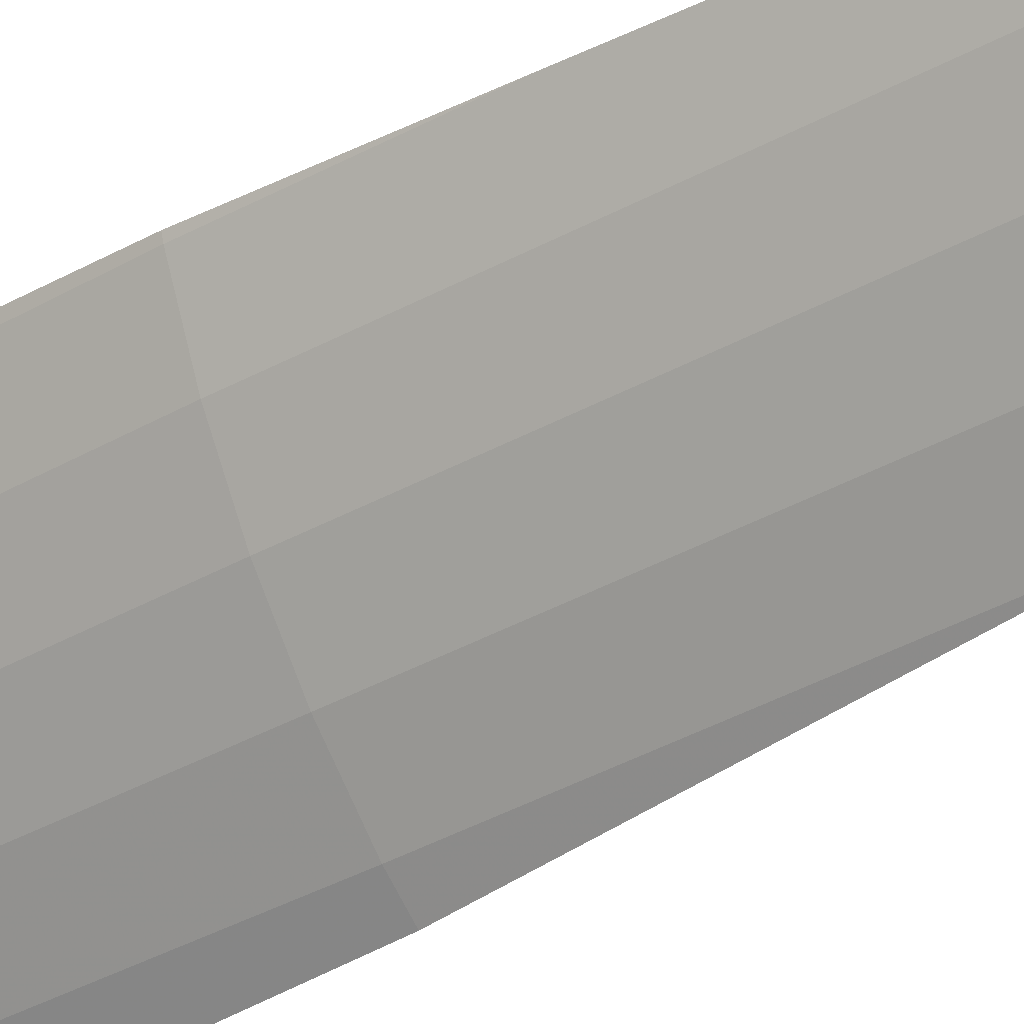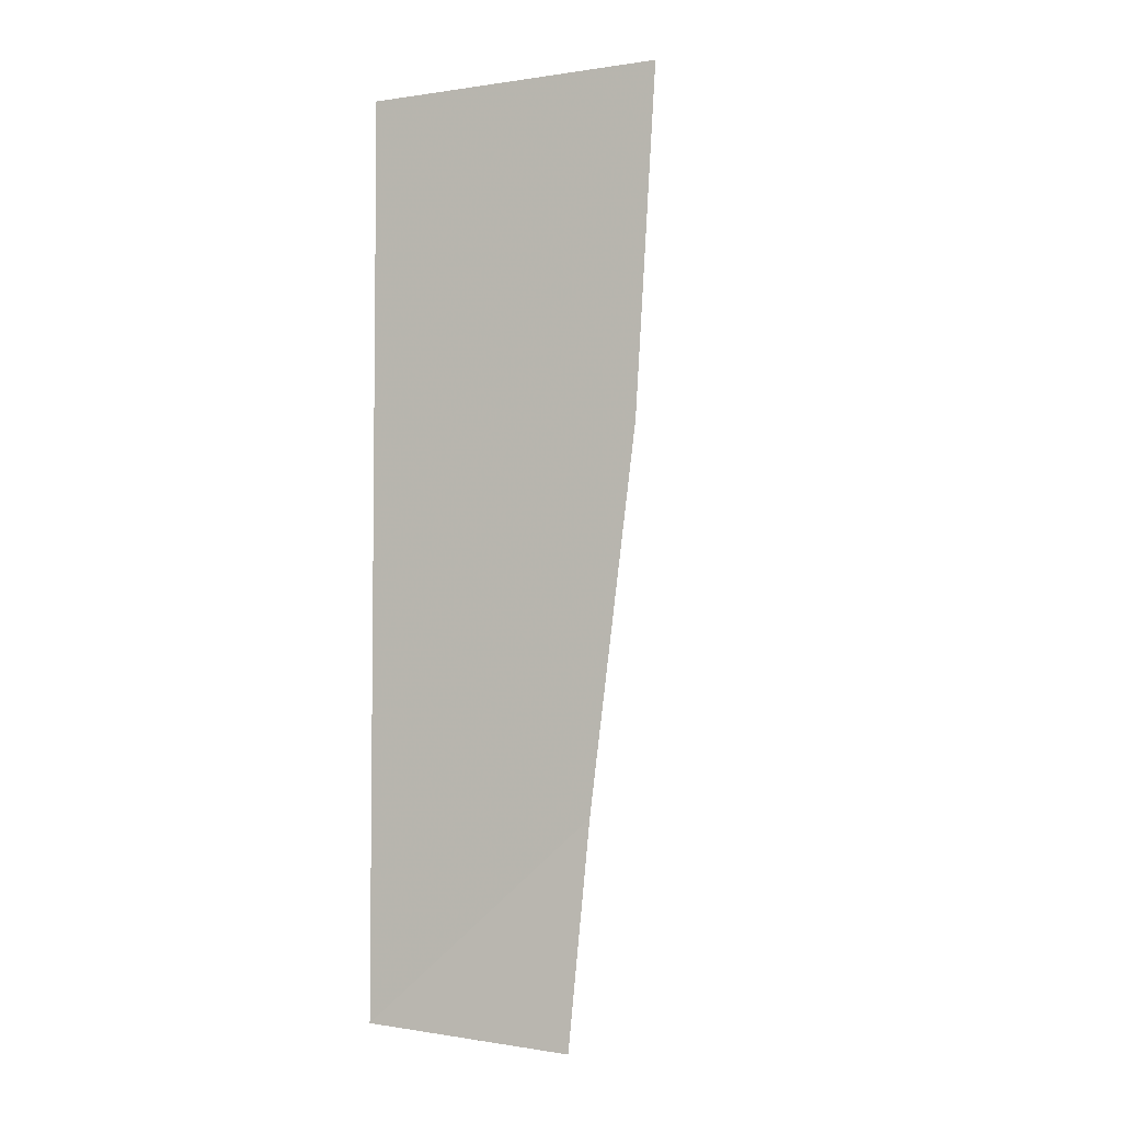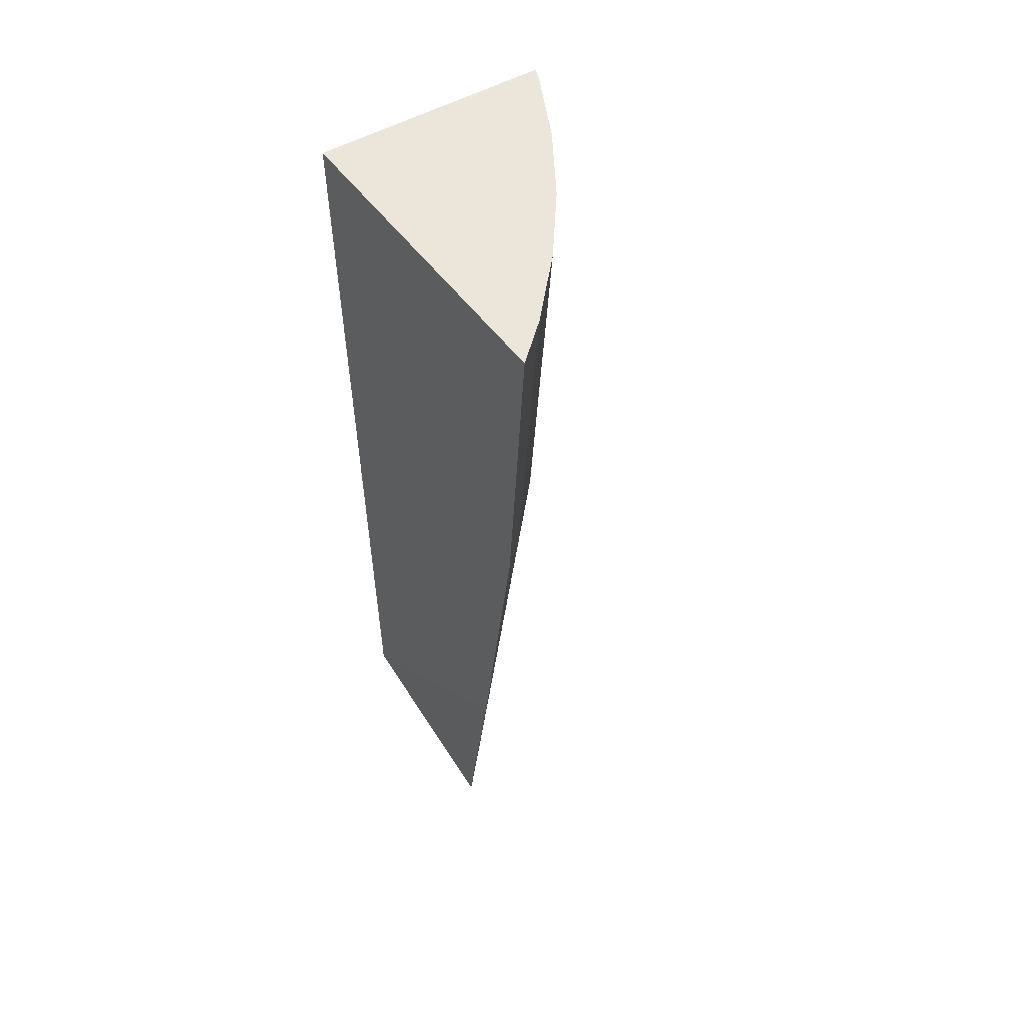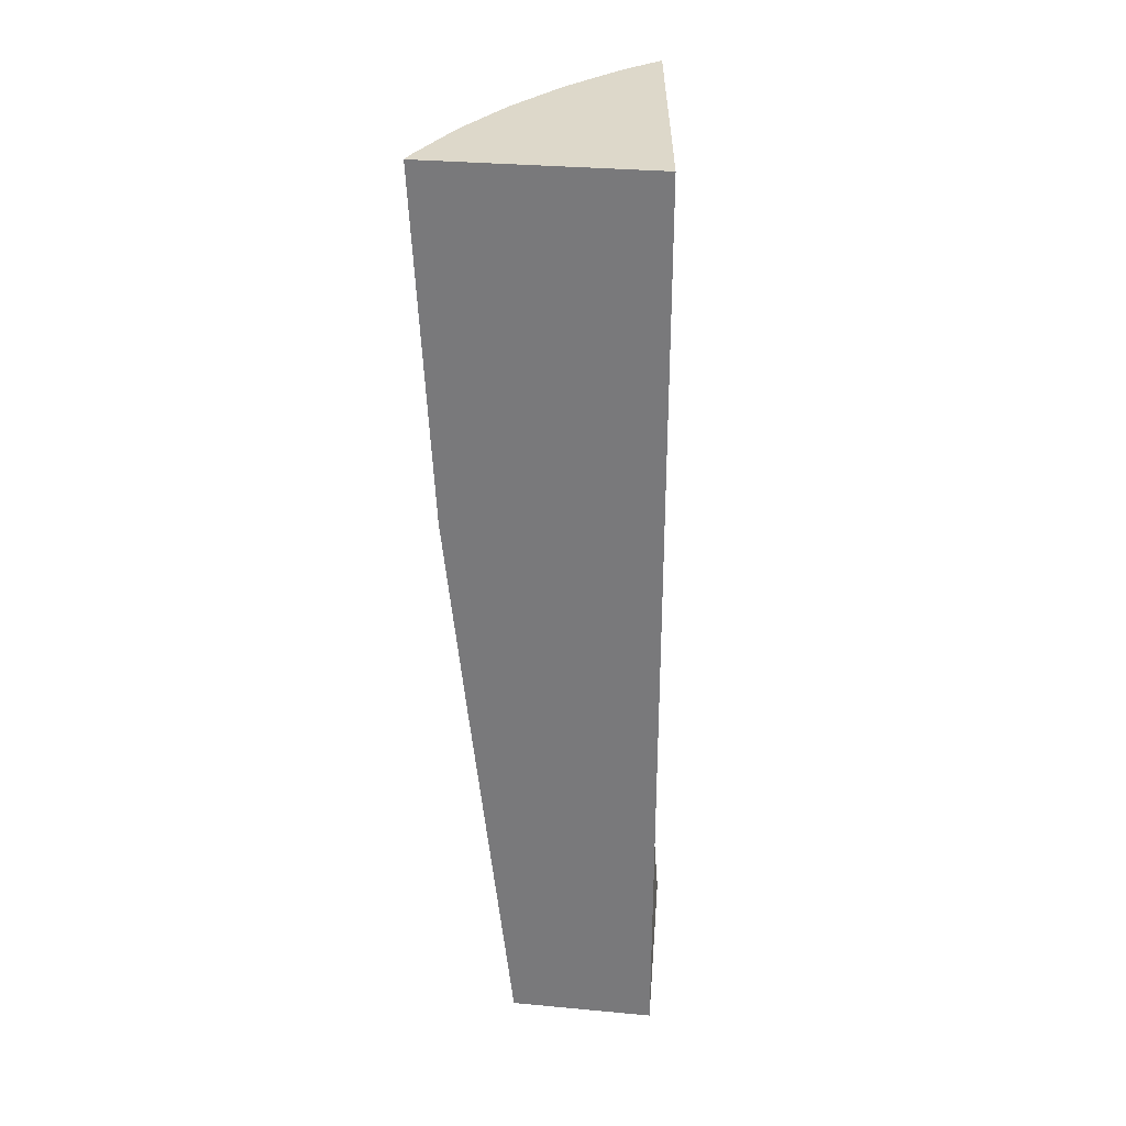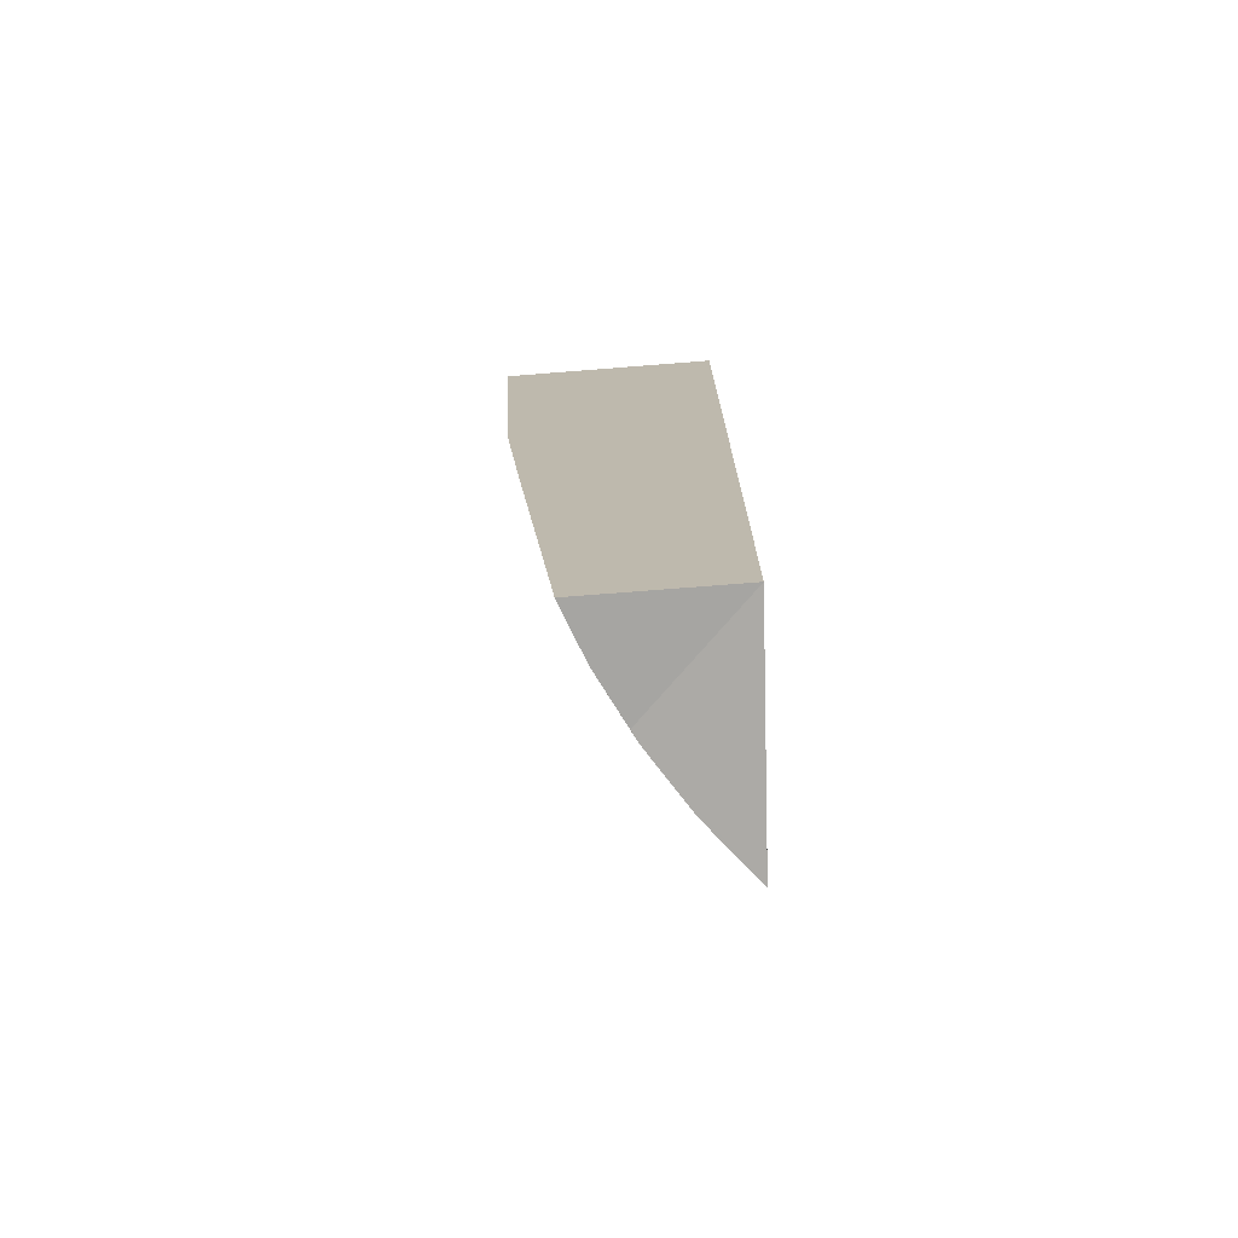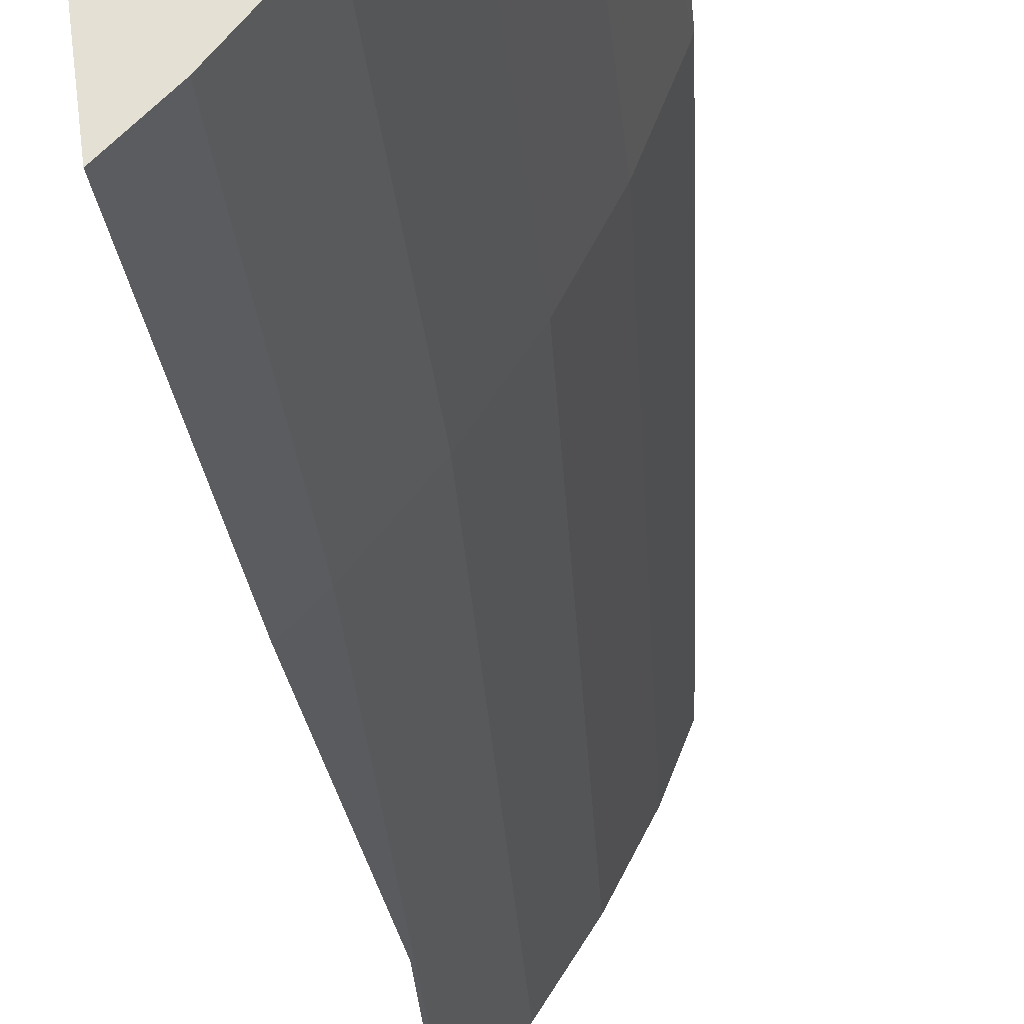
<metadata>
{"format":"obj","ext":"obj","renderer":"f3d","projection":"perspective","resolution":1024,"background":"white","views":[{"elev":-29.7,"azim":132.2,"up":"+Y"},{"elev":-4.2,"azim":-58.2,"up":"+Z"},{"elev":55.8,"azim":-29.6,"up":"+Z"},{"elev":31.0,"azim":-172.5,"up":"+Z"},{"elev":-73.7,"azim":-175.5,"up":"+Z"},{"elev":-32.0,"azim":8.0,"up":"+Y"}]}
</metadata>
<code>
v 1.099 -1.588 -8.609
v 1.551 -1.073 -7.234
v 1.073 -1.073 -6.437
v 1.239 -1.699 -6.437
v 1.522 -1.263 -6.437
v 1.316 -1.541 -7.234
v 1.501 -1.073 -7.716
v 1.214 -1.448 -8.596
v 1.291 -1.33 -8.585
v 1.486 -1.073 -7.854
v 1.305 -1.305 -8.583
v 1.14 -1.618 -8.105
v 1.559 -1.073 -7.077
v 1.073 -1.073 -7.51
v 1.291 -1.635 -6.437
v 1.552 -1.185 -6.437
v 1.148 -1.675 -7.652
v 1.547 -1.088 -7.234
v 1.355 -1.206 -8.583
v 1.107 -1.581 -8.608
v 1.571 -1.073 -6.852
v 1.433 -1.433 -6.437
v 1.15 -1.693 -7.51
v 1.539 -1.073 -7.348
v 1.348 -1.564 -6.437
v 1.209 -1.673 -7.234
v 1.585 -1.1 -6.437
v 1.409 -1.398 -7.234
v 1.443 -1.418 -6.437
v 1.362 -1.191 -8.583
v 1.115 -1.57 -8.607
v 1.592 -1.073 -6.437
v 1.408 -1.073 -8.583
v 1.156 -1.748 -6.919
v 1.154 -1.728 -7.234
v 1.398 -1.487 -6.437
v 1.174 -1.764 -6.437
v 1.073 -1.073 -8.583
v 1.481 -1.344 -6.437
v 1.486 -1.247 -7.234
v 1.417 -1.073 -8.498
v 1.206 -1.46 -8.597
v 1.522 -1.073 -7.51
v 1.16 -1.778 -6.437
f 21 32 27 18 13
f 13 18 2
f 16 18 27
f 2 18 24
f 5 40 18 16
f 7 43 24 18
f 40 41 10 7 18
f 39 40 5
f 30 33 41 40
f 29 28 40 39
f 30 40 28 19
f 28 29 22 36 6
f 9 11 19 28
f 8 28 6 42
f 25 6 36
f 9 28 8
f 42 6 31
f 15 6 25
f 31 6 26 20
f 4 26 6 15
f 12 1 20 26 17
f 37 26 4
f 23 17 26 35
f 44 34 35 26 37
f 44 3 14 34
f 23 35 34 14
f 13 2 24 43 14 3 21
f 37 4 15 25 36 22 3 44
f 12 17 23 14 38
f 21 3 32
f 7 10 14 43
f 29 39 5 16 27 32 3 22
f 12 38 1
f 41 33 38 14 10
f 9 8 42 31 20 1 38 11
f 30 19 11 38 33

</code>
